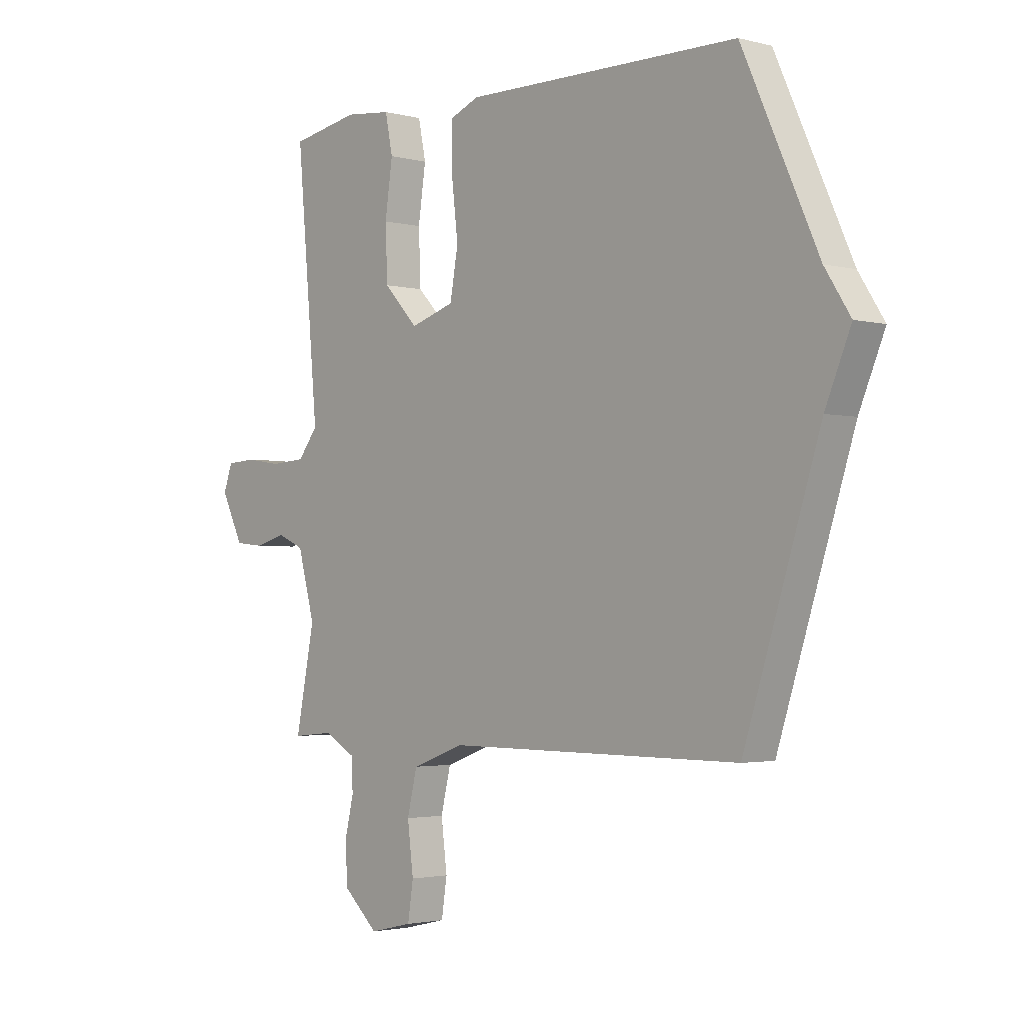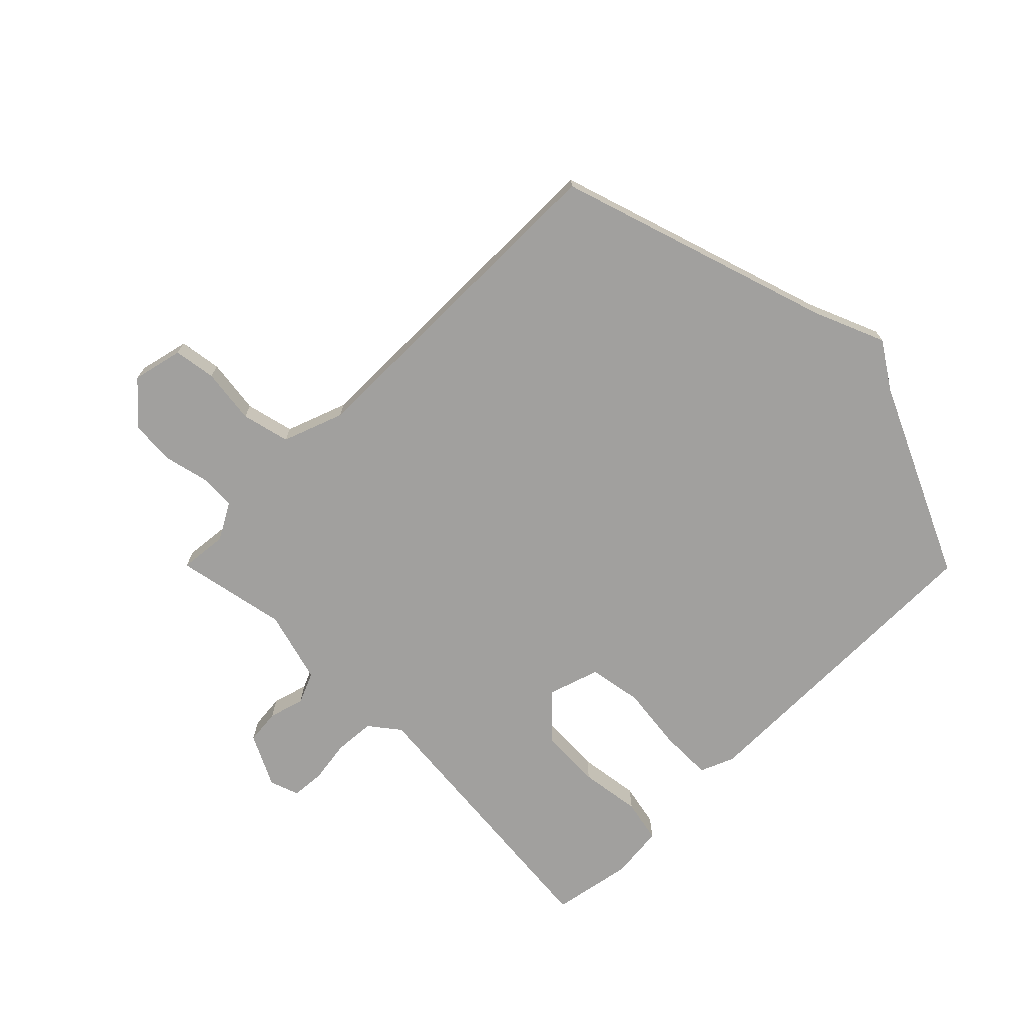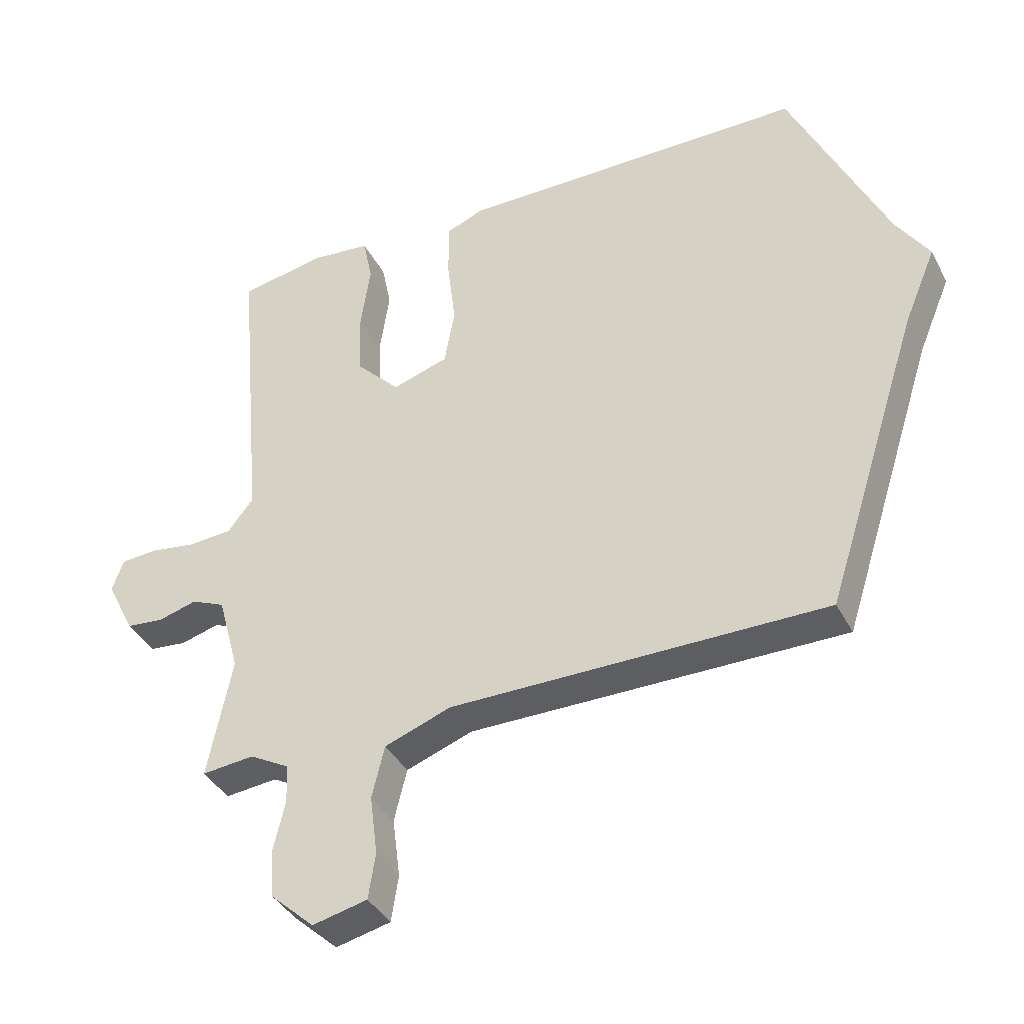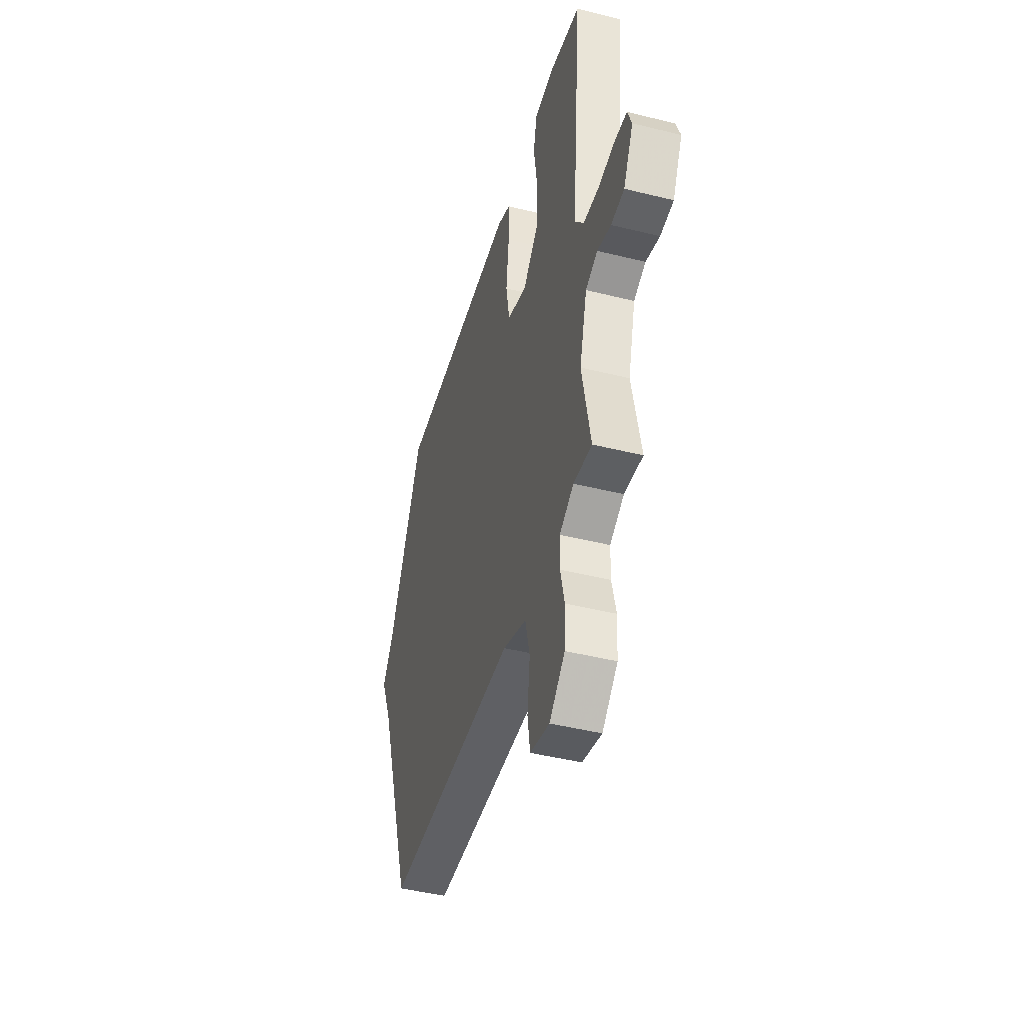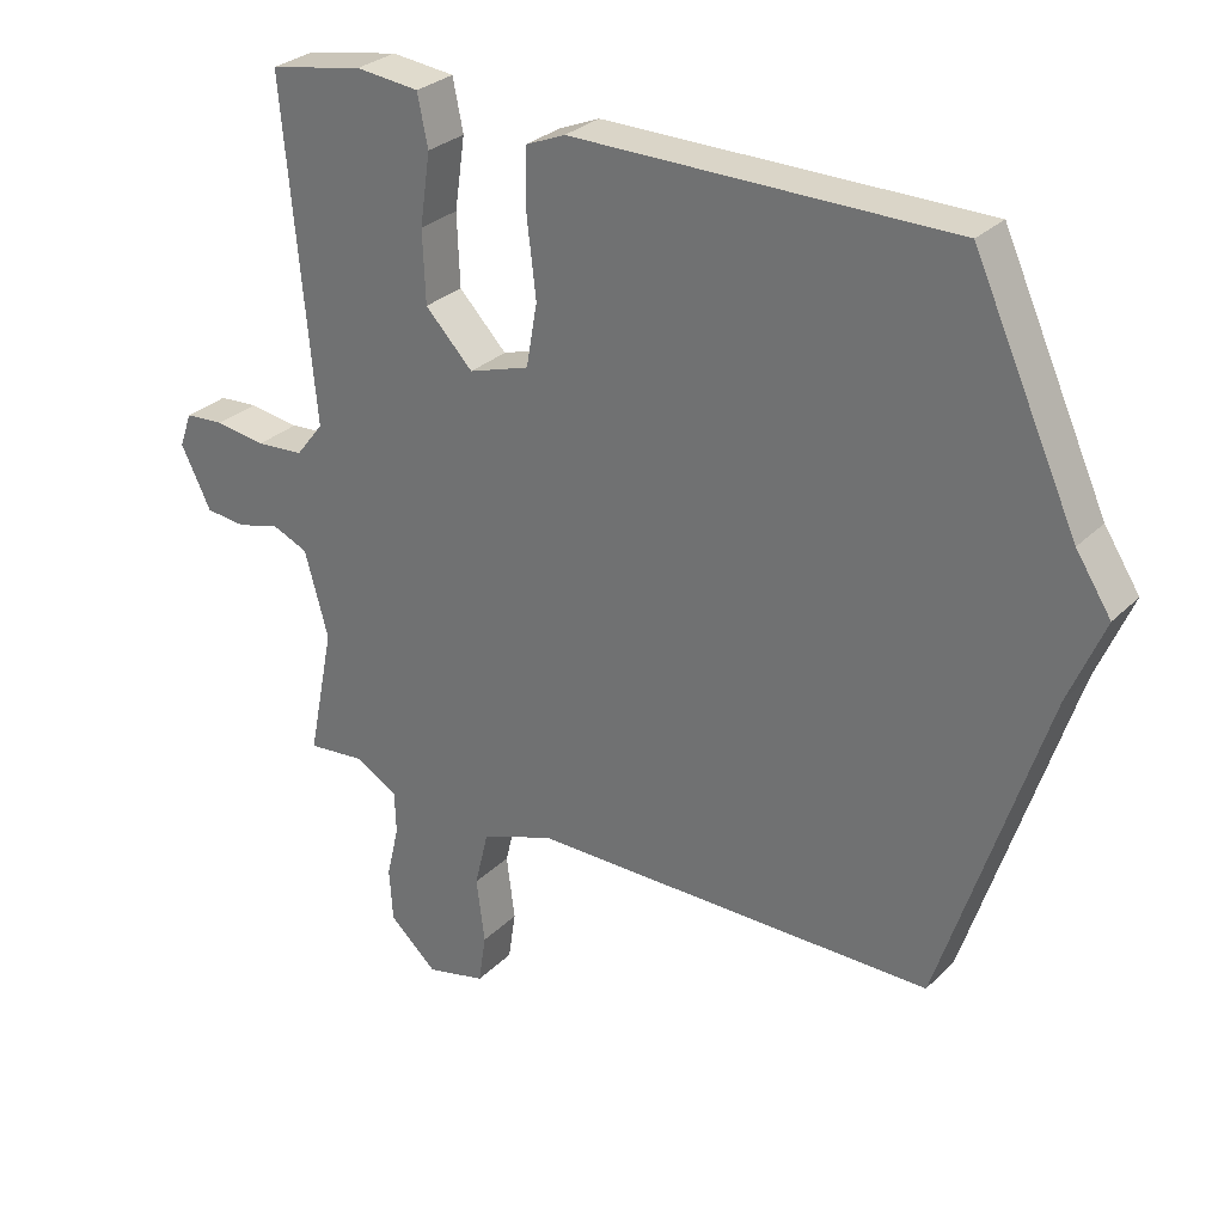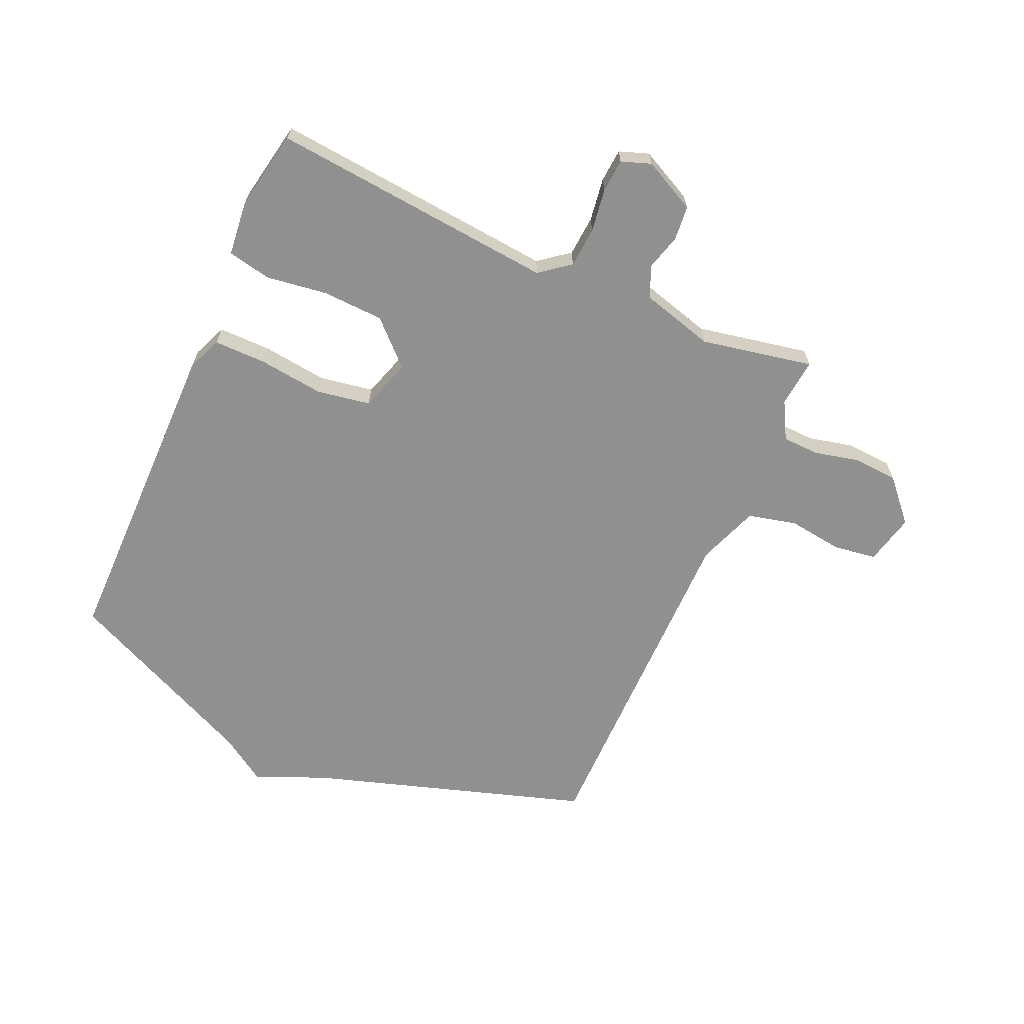
<metadata>
{"format":"obj","ext":"obj","renderer":"f3d","projection":"perspective","resolution":1024,"background":"white","views":[{"elev":-2.4,"azim":-132.1,"up":"+Z"},{"elev":-71.8,"azim":-135.2,"up":"+Y"},{"elev":-38.7,"azim":-154.8,"up":"+Z"},{"elev":-44.9,"azim":73.9,"up":"+Z"},{"elev":29.0,"azim":-144.7,"up":"+Z"},{"elev":-65.8,"azim":65.9,"up":"+Y"}]}
</metadata>
<code>
v -0.5 0.07 0.5
v 0.049 0.07 0.504
v 0.107 0.07 0.48
v 0.107 0.07 0.391
v 0.094 0.07 0.28
v 0.11 0.07 0.189
v 0.198 0.07 0.161
v 0.267 0.07 0.233
v 0.271 0.07 0.337
v 0.256 0.07 0.441
v 0.271 0.07 0.515
v 0.363 0.07 0.525
v 0.5 0.07 0.5
v 0.456 0.07 0.014
v 0.496 0.07 -0.037
v 0.565 0.07 -0.042
v 0.638 0.07 -0.031
v 0.695 0.07 -0.035
v 0.713 0.07 -0.085
v 0.669 0.07 -0.174
v 0.61 0.07 -0.18
v 0.549 0.07 -0.163
v 0.496 0.07 -0.186
v 0.462 0.07 -0.31
v 0.5 0.07 -0.5
v 0.418 0.07 -0.492
v 0.355 0.07 -0.527
v 0.353 0.07 -0.589
v 0.371 0.07 -0.665
v 0.366 0.07 -0.742
v 0.297 0.07 -0.805
v 0.211 0.07 -0.785
v 0.2 0.07 -0.713
v 0.212 0.07 -0.619
v 0.192 0.07 -0.537
v 0.088 0.07 -0.499
v -0.5 0.07 -0.5
v -0.651 0.07 -0.031
v -0.702 0.07 0.09
v -0.651 0.07 0.169
v -0.5 0 0.5
v 0.049 0 0.504
v 0.107 0 0.48
v 0.107 0 0.391
v 0.094 0 0.28
v 0.11 0 0.189
v 0.198 0 0.161
v 0.267 0 0.233
v 0.271 0 0.337
v 0.256 0 0.441
v 0.271 0 0.515
v 0.363 0 0.525
v 0.5 0 0.5
v 0.456 0 0.014
v 0.496 0 -0.037
v 0.565 0 -0.042
v 0.638 0 -0.031
v 0.695 0 -0.035
v 0.713 0 -0.085
v 0.669 0 -0.174
v 0.61 0 -0.18
v 0.549 0 -0.163
v 0.496 0 -0.186
v 0.462 0 -0.31
v 0.5 0 -0.5
v 0.418 0 -0.492
v 0.355 0 -0.527
v 0.353 0 -0.589
v 0.371 0 -0.665
v 0.366 0 -0.742
v 0.297 0 -0.805
v 0.211 0 -0.785
v 0.2 0 -0.713
v 0.212 0 -0.619
v 0.192 0 -0.537
v 0.088 0 -0.499
v -0.5 0 -0.5
v -0.651 0 -0.031
v -0.702 0 0.09
v -0.651 0 0.169
f 38 39 40
f 40 1 2
f 38 40 2
f 37 38 2
f 36 37 2
f 35 36 2
f 34 35 2
f 32 33 34
f 31 32 34
f 30 31 34
f 29 30 34
f 28 29 34
f 27 28 34
f 24 25 26
f 24 26 27
f 23 24 27 34
f 20 21 22
f 19 20 22
f 18 19 22
f 17 18 22
f 16 17 22
f 15 16 22 23
f 14 15 23 34
f 12 13 14
f 11 12 14
f 10 11 14
f 9 10 14
f 8 9 14
f 7 8 14 34
f 2 3 4 5
f 2 5 6
f 34 2 6
f 6 7 34
f 80 79 78
f 42 41 80
f 42 80 78
f 42 78 77
f 42 77 76
f 42 76 75
f 42 75 74
f 74 73 72
f 74 72 71
f 74 71 70
f 74 70 69
f 74 69 68
f 74 68 67
f 66 65 64
f 67 66 64
f 74 67 64 63
f 62 61 60
f 62 60 59
f 62 59 58
f 62 58 57
f 62 57 56
f 63 62 56 55
f 74 63 55 54
f 54 53 52
f 54 52 51
f 54 51 50
f 54 50 49
f 54 49 48
f 74 54 48 47
f 45 44 43 42
f 46 45 42
f 46 42 74
f 74 47 46
f 1 41 42 2
f 2 42 43 3
f 3 43 44 4
f 4 44 45 5
f 5 45 46 6
f 6 46 47 7
f 7 47 48 8
f 8 48 49 9
f 9 49 50 10
f 10 50 51 11
f 11 51 52 12
f 12 52 53 13
f 13 53 54 14
f 14 54 55 15
f 15 55 56 16
f 16 56 57 17
f 17 57 58 18
f 18 58 59 19
f 19 59 60 20
f 20 60 61 21
f 21 61 62 22
f 22 62 63 23
f 23 63 64 24
f 24 64 65 25
f 25 65 66 26
f 26 66 67 27
f 27 67 68 28
f 28 68 69 29
f 29 69 70 30
f 30 70 71 31
f 31 71 72 32
f 32 72 73 33
f 33 73 74 34
f 34 74 75 35
f 35 75 76 36
f 36 76 77 37
f 37 77 78 38
f 38 78 79 39
f 39 79 80 40
f 40 80 41 1

</code>
